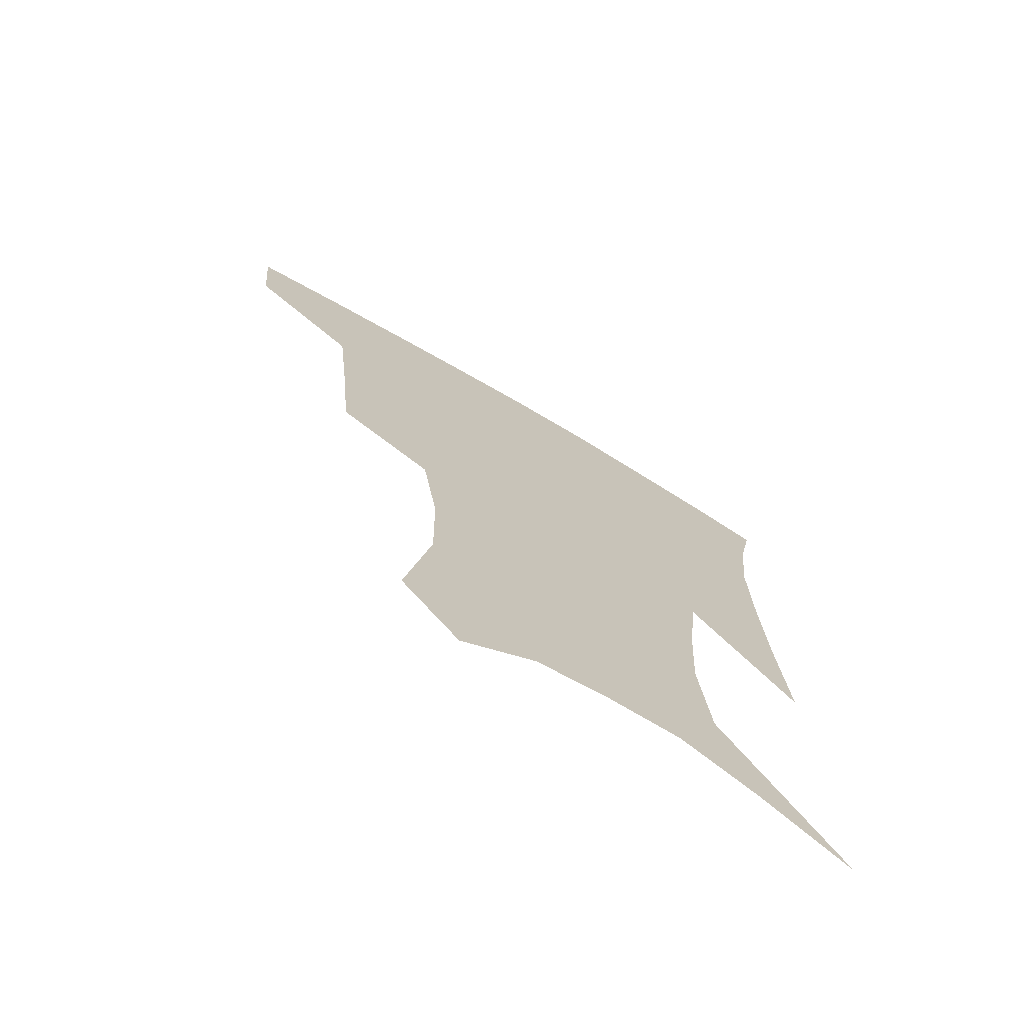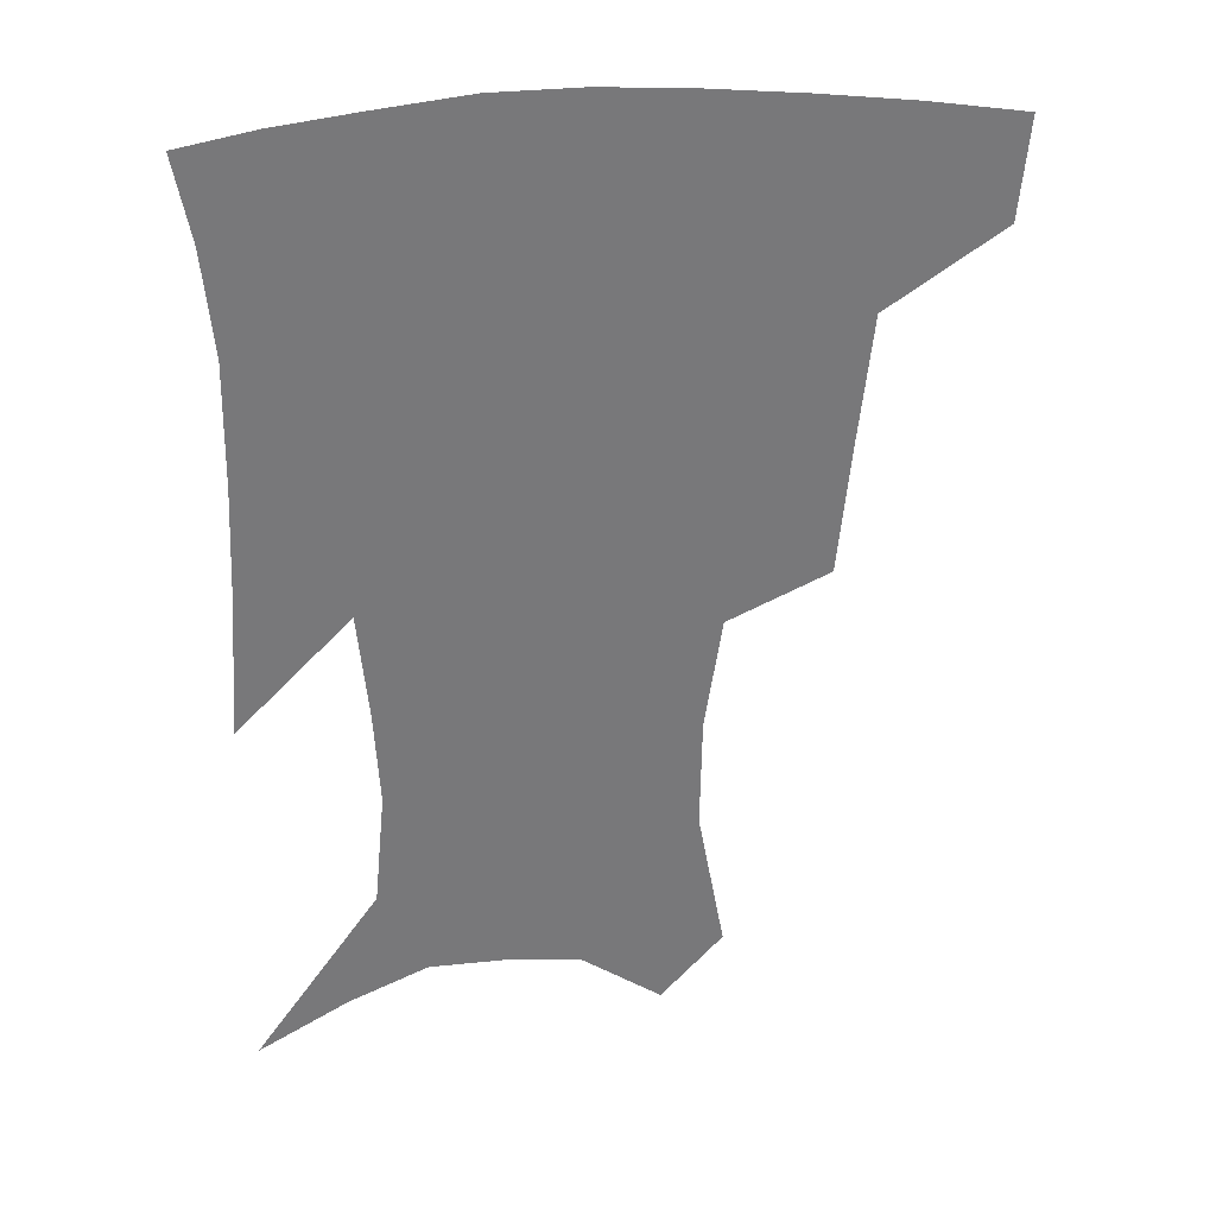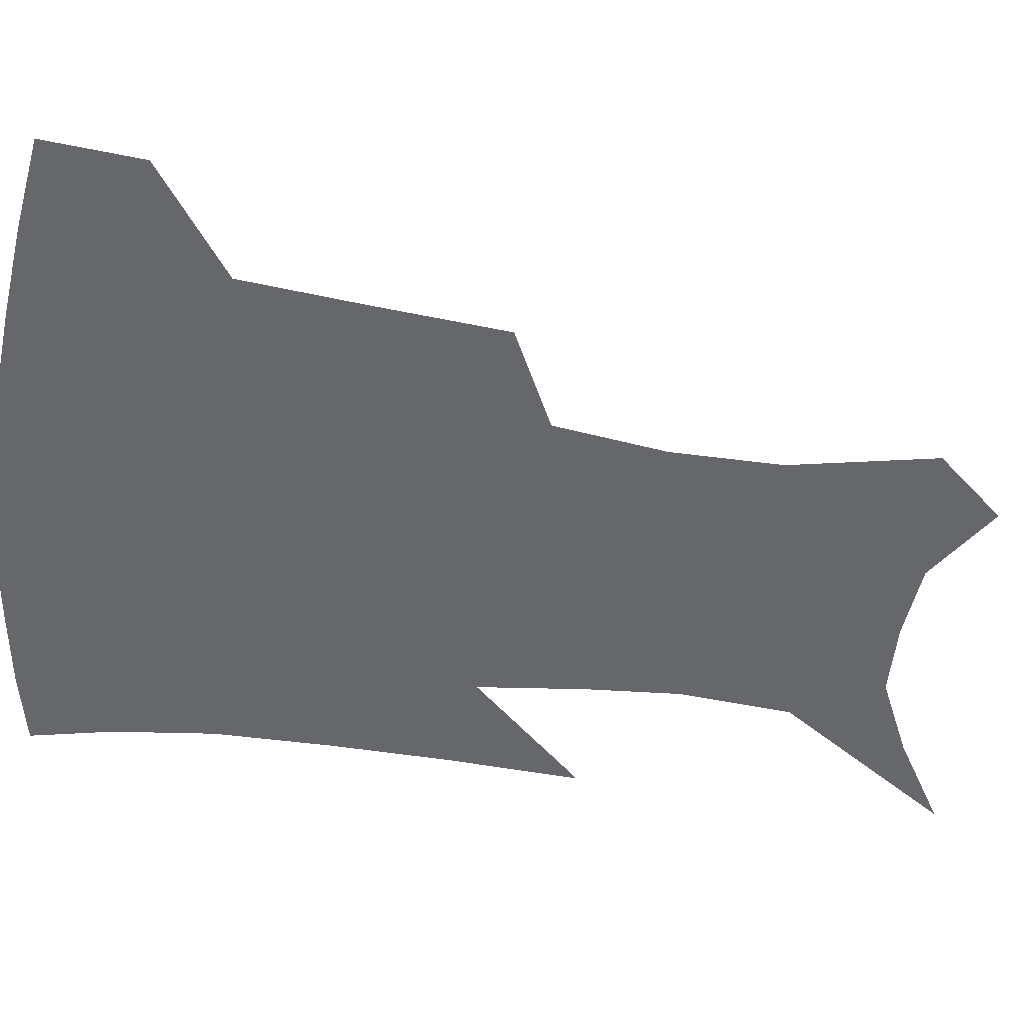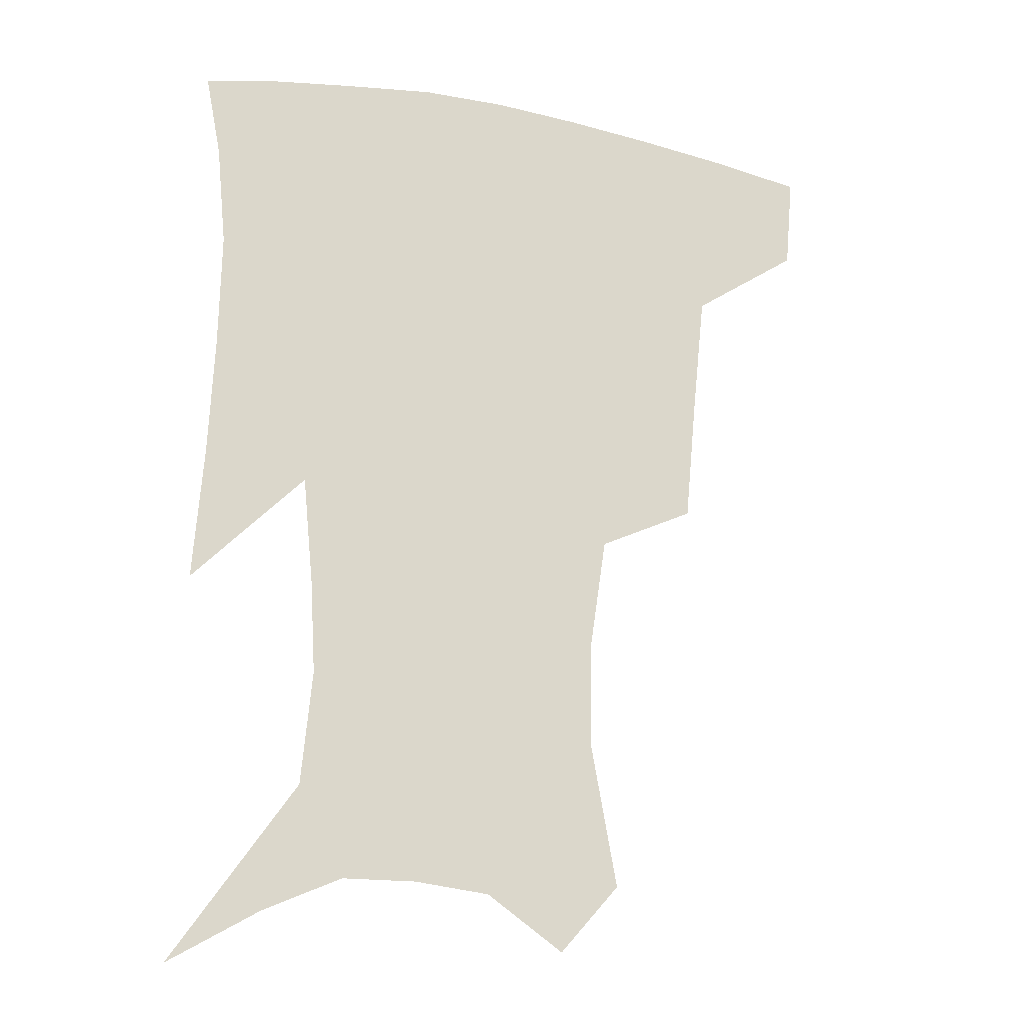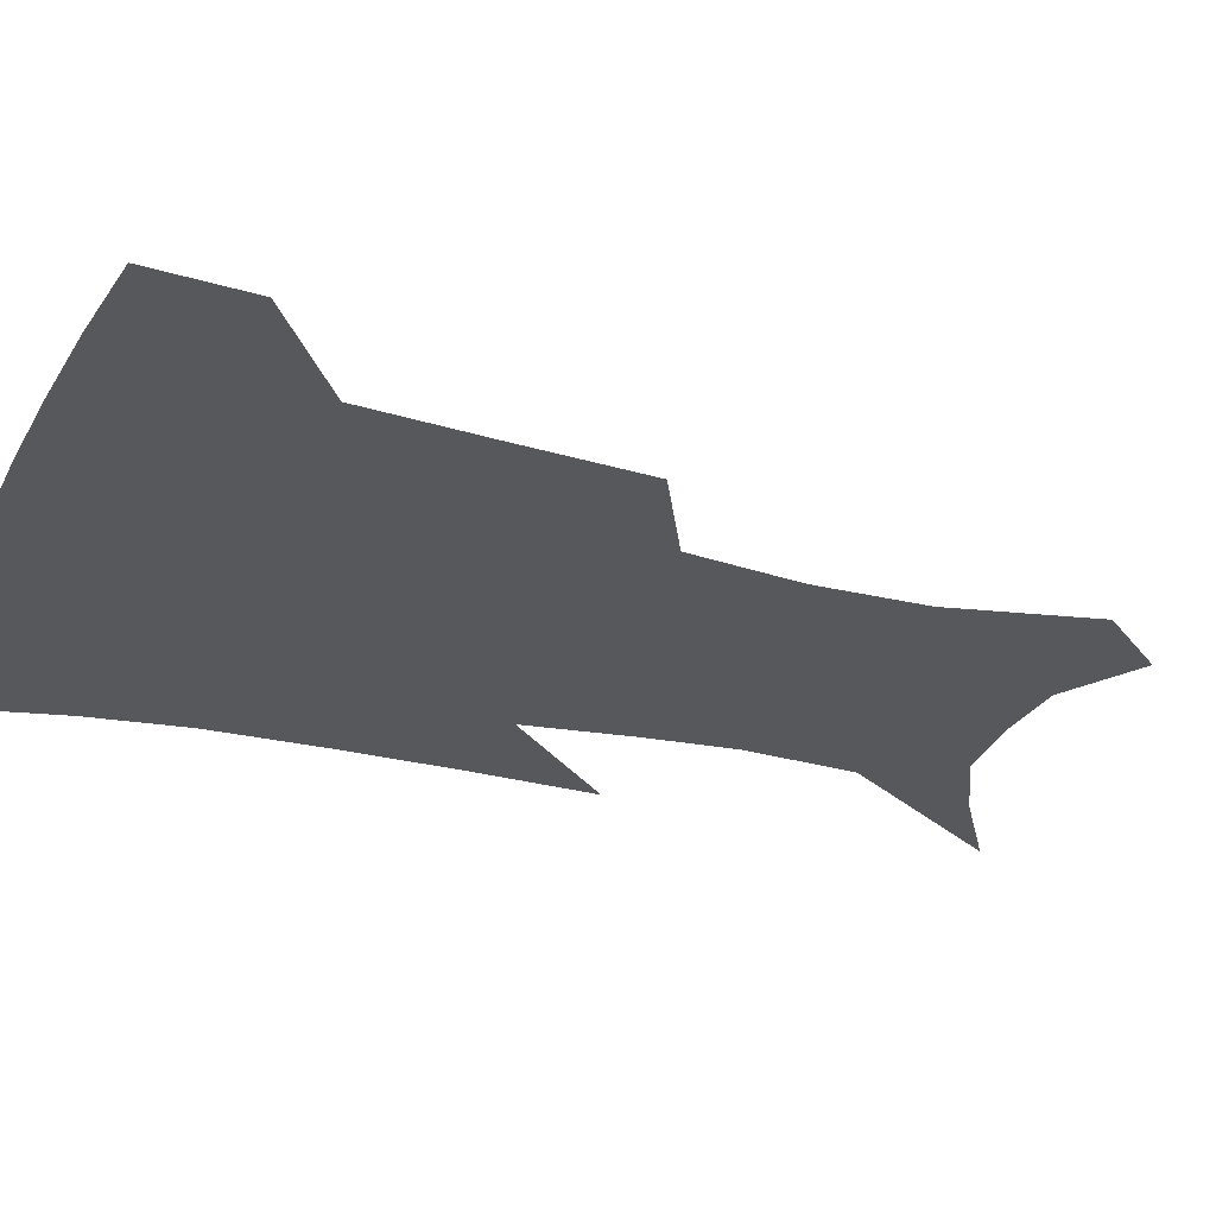
<metadata>
{"format":"obj","ext":"obj","renderer":"f3d","projection":"perspective","resolution":1024,"background":"white","views":[{"elev":-72.9,"azim":-30.5,"up":"+Y"},{"elev":32.9,"azim":173.2,"up":"+Y"},{"elev":-52.1,"azim":-97.1,"up":"+Z"},{"elev":-20.3,"azim":160.4,"up":"+Y"},{"elev":-28.4,"azim":-108.9,"up":"+Z"}]}
</metadata>
<code>
v 460.1 383 0
v 457.2 414.1 0
v 503.4 278 0
v 499.4 319.5 0
v 495.2 358.7 0
v 491 389.5 0
v 486.7 418.6 0
v 532.1 146.3 0
v 540.5 192.3 0
v 539.9 227.3 0
v 534.6 263 0
v 528.6 299.3 0
v 525.7 335.5 0
v 522.4 365.7 0
v 519 393.5 0
v 515.7 422 0
v 551.3 124.4 0
v 560 175.6 0
v 560.4 207.9 0
v 559.1 245.9 0
v 555.1 276.6 0
v 552.7 312.8 0
v 550.9 343.4 0
v 549.6 371 0
v 547 396.9 0
v 544.3 424.6 0
v 576 141.3 0
v 579.7 183.9 0
v 579.7 218.1 0
v 578.2 250.2 0
v 575.9 281.6 0
v 575 317 0
v 574.7 345.9 0
v 574.9 373.3 0
v 574.5 398.5 0
v 572.3 426.3 0
v 599.9 143.8 0
v 598.4 184.7 0
v 598.1 218.3 0
v 597.6 254.3 0
v 597.4 288.4 0
v 597.2 319 0
v 598.1 347.7 0
v 599.4 374.1 0
v 600.7 398.5 0
v 600 426 0
v 623.6 143.3 0
v 618.3 177.7 0
v 615.8 219.3 0
v 617 249.8 0
v 619.1 280.6 0
v 619.2 313.7 0
v 620.1 347.3 0
v 623 372 0
v 626 397.4 0
v 628.9 422.6 0
v 648.9 131.8 0
v 638.1 171.7 0
v 634.7 208.2 0
v 636.3 238.1 0
v 639.7 272.8 0
v 640.8 307.6 0
v 642.6 339 0
v 646.4 366.4 0
v 650.2 394.5 0
v 654.8 419.1 0
v 677.5 114.8 0
v 675.8 235.7 0
v 672.7 278.5 0
v 671 317.2 0
v 670.5 355.1 0
v 673.6 388 0
v 678.7 414.5 0
v 691 451 0
f 5 6 1
f 1 6 2
f 6 7 2
f 11 12 3
f 3 12 4
f 12 13 4
f 4 13 5
f 13 14 5
f 5 14 6
f 14 15 6
f 6 15 7
f 15 16 7
f 17 18 8
f 8 18 9
f 18 19 9
f 9 19 10
f 19 20 10
f 10 20 11
f 20 21 11
f 11 21 12
f 21 22 12
f 12 22 13
f 22 23 13
f 13 23 14
f 23 24 14
f 14 24 15
f 24 25 15
f 15 25 16
f 25 26 16
f 17 27 18
f 27 28 18
f 18 28 19
f 28 29 19
f 19 29 20
f 29 30 20
f 20 30 21
f 30 31 21
f 21 31 22
f 31 32 22
f 22 32 23
f 32 33 23
f 23 33 24
f 33 34 24
f 24 34 25
f 34 35 25
f 25 35 26
f 35 36 26
f 27 37 28
f 37 38 28
f 28 38 29
f 38 39 29
f 29 39 30
f 39 40 30
f 30 40 31
f 40 41 31
f 31 41 32
f 41 42 32
f 32 42 33
f 42 43 33
f 33 43 34
f 43 44 34
f 34 44 35
f 44 45 35
f 35 45 36
f 45 46 36
f 37 47 38
f 47 48 38
f 38 48 39
f 48 49 39
f 39 49 40
f 49 50 40
f 40 50 41
f 50 51 41
f 41 51 42
f 51 52 42
f 42 52 43
f 52 53 43
f 43 53 44
f 53 54 44
f 44 54 45
f 54 55 45
f 45 55 46
f 55 56 46
f 47 57 48
f 57 58 48
f 48 58 49
f 58 59 49
f 49 59 50
f 59 60 50
f 50 60 51
f 60 61 51
f 51 61 52
f 61 62 52
f 52 62 53
f 62 63 53
f 53 63 54
f 63 64 54
f 54 64 55
f 64 65 55
f 55 65 56
f 65 66 56
f 57 67 58
f 61 68 62
f 68 69 62
f 62 69 63
f 69 70 63
f 63 70 64
f 70 71 64
f 64 71 65
f 71 72 65
f 65 72 66
f 72 73 66

</code>
